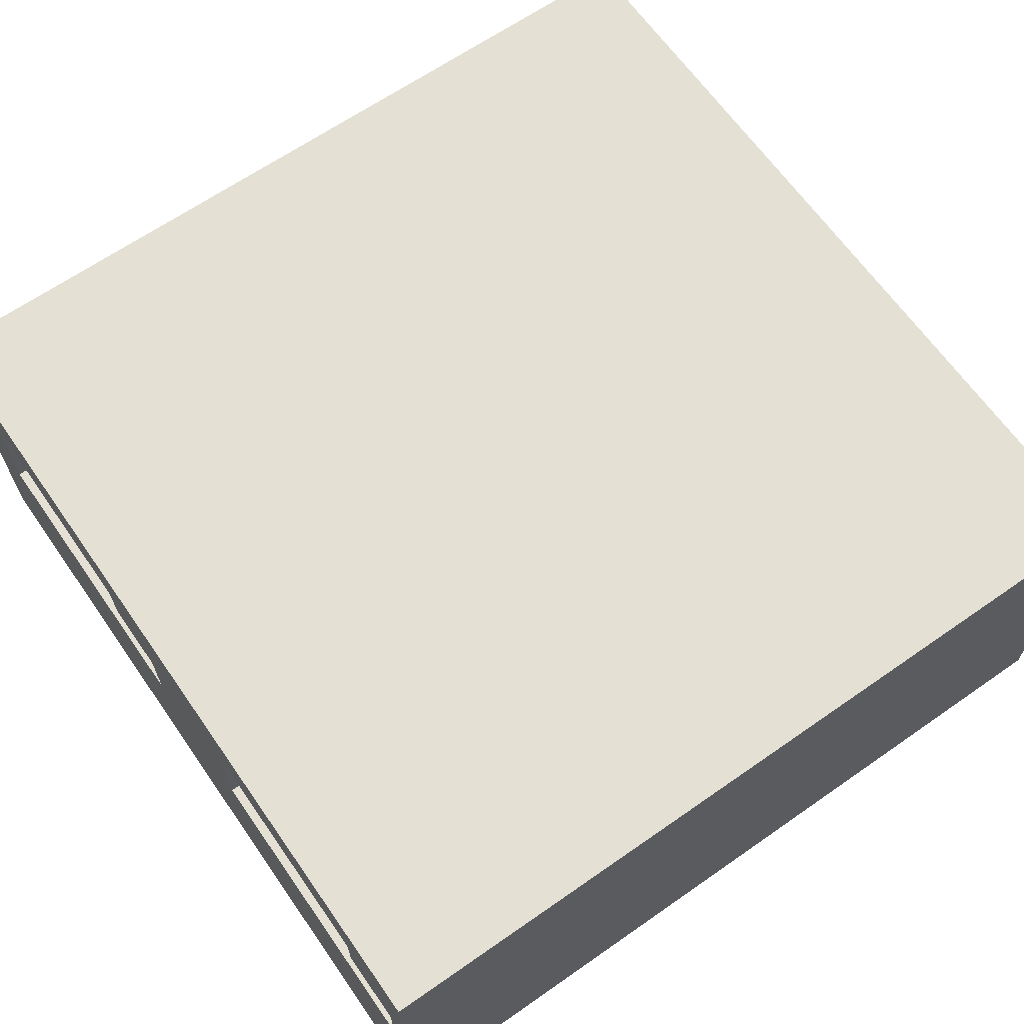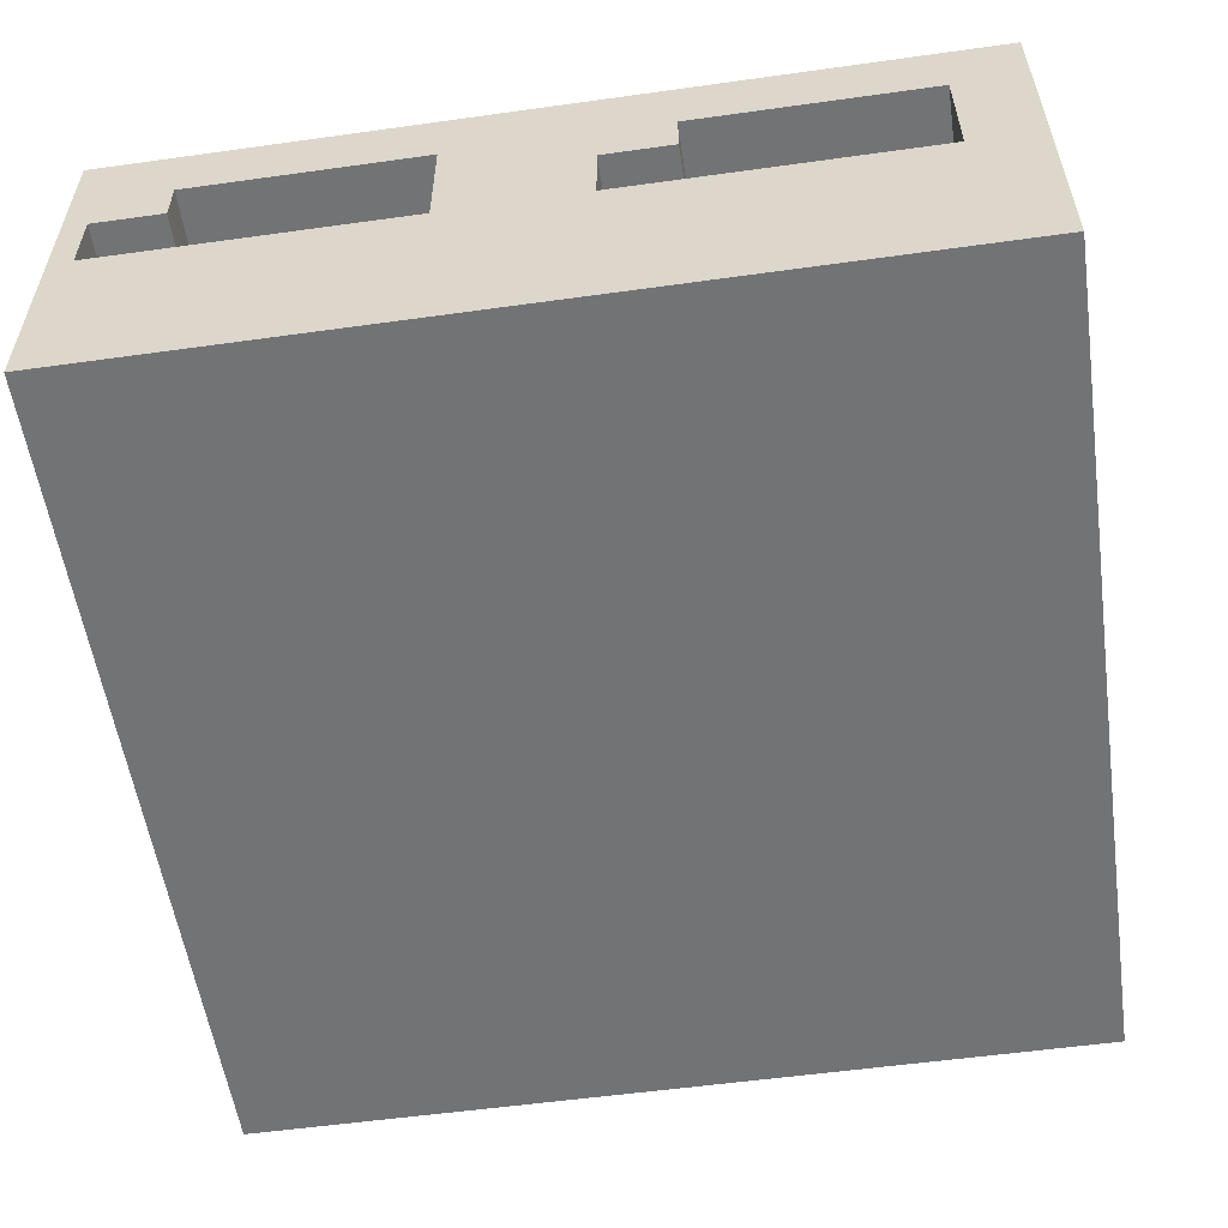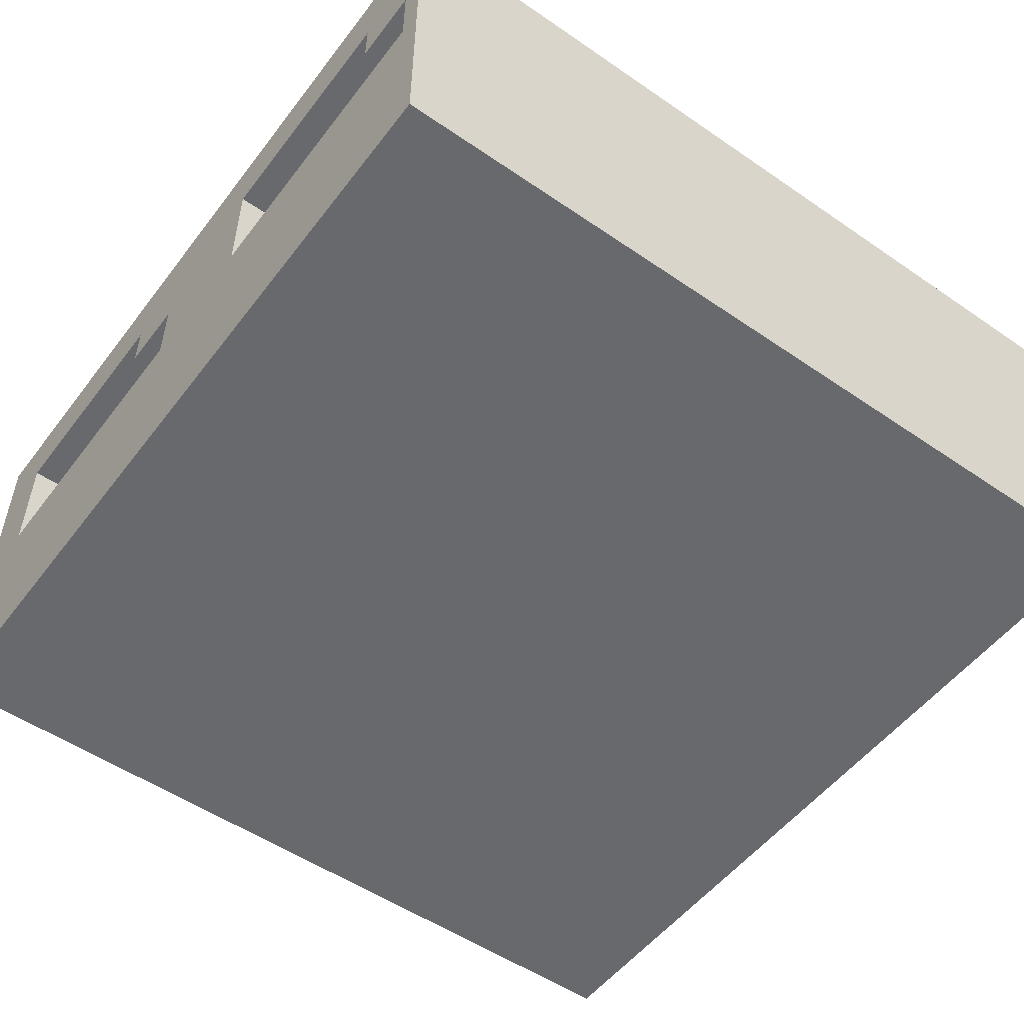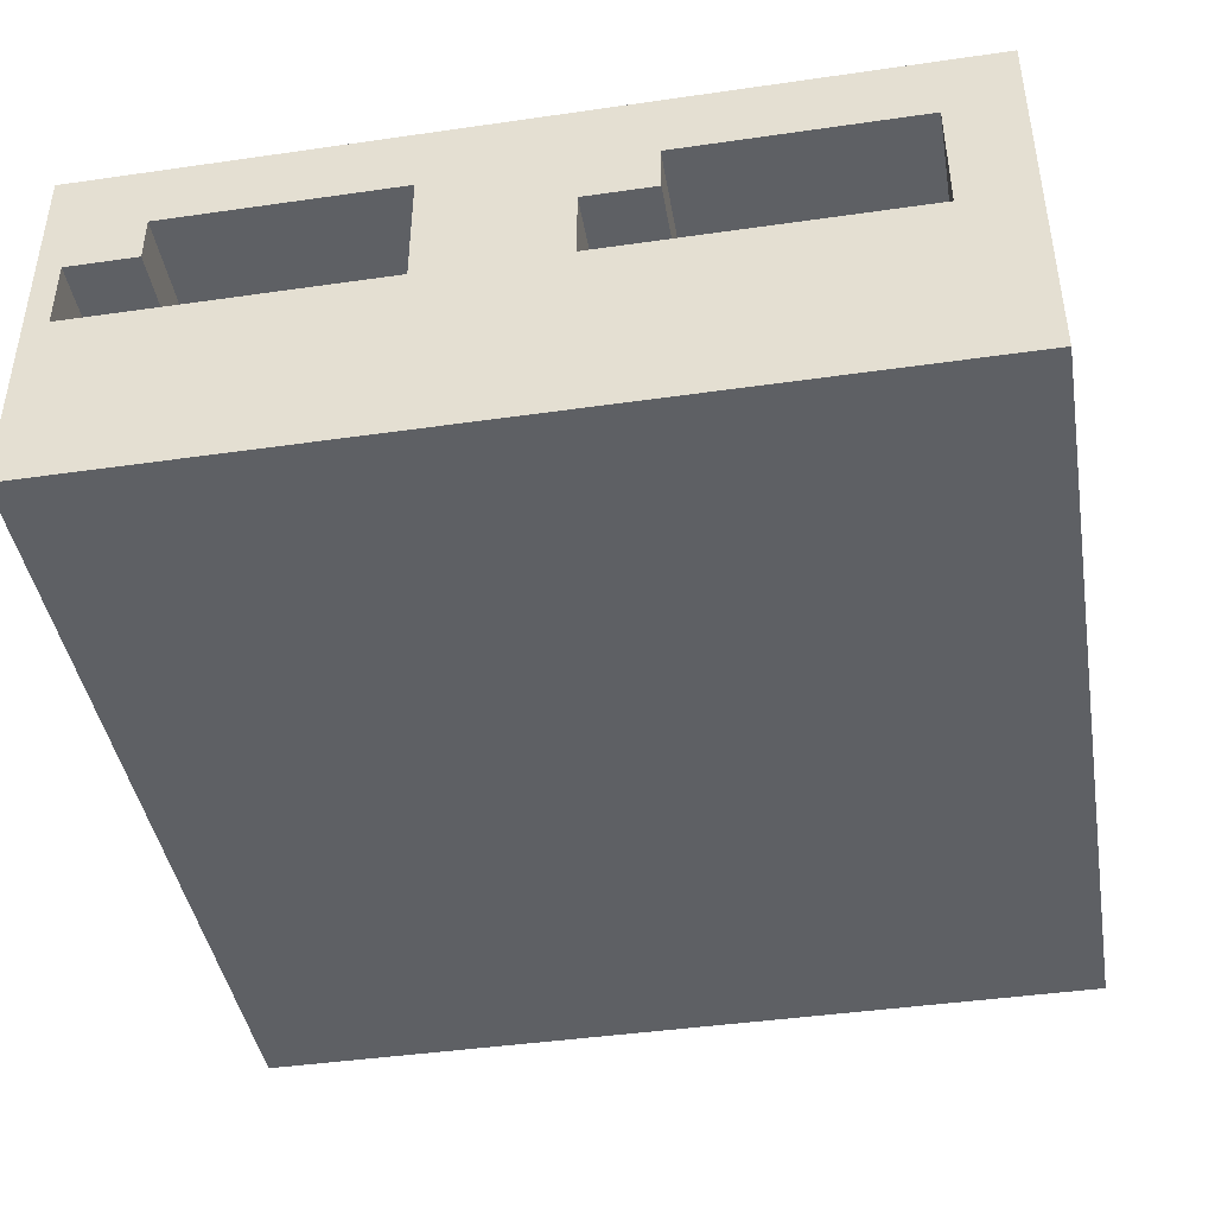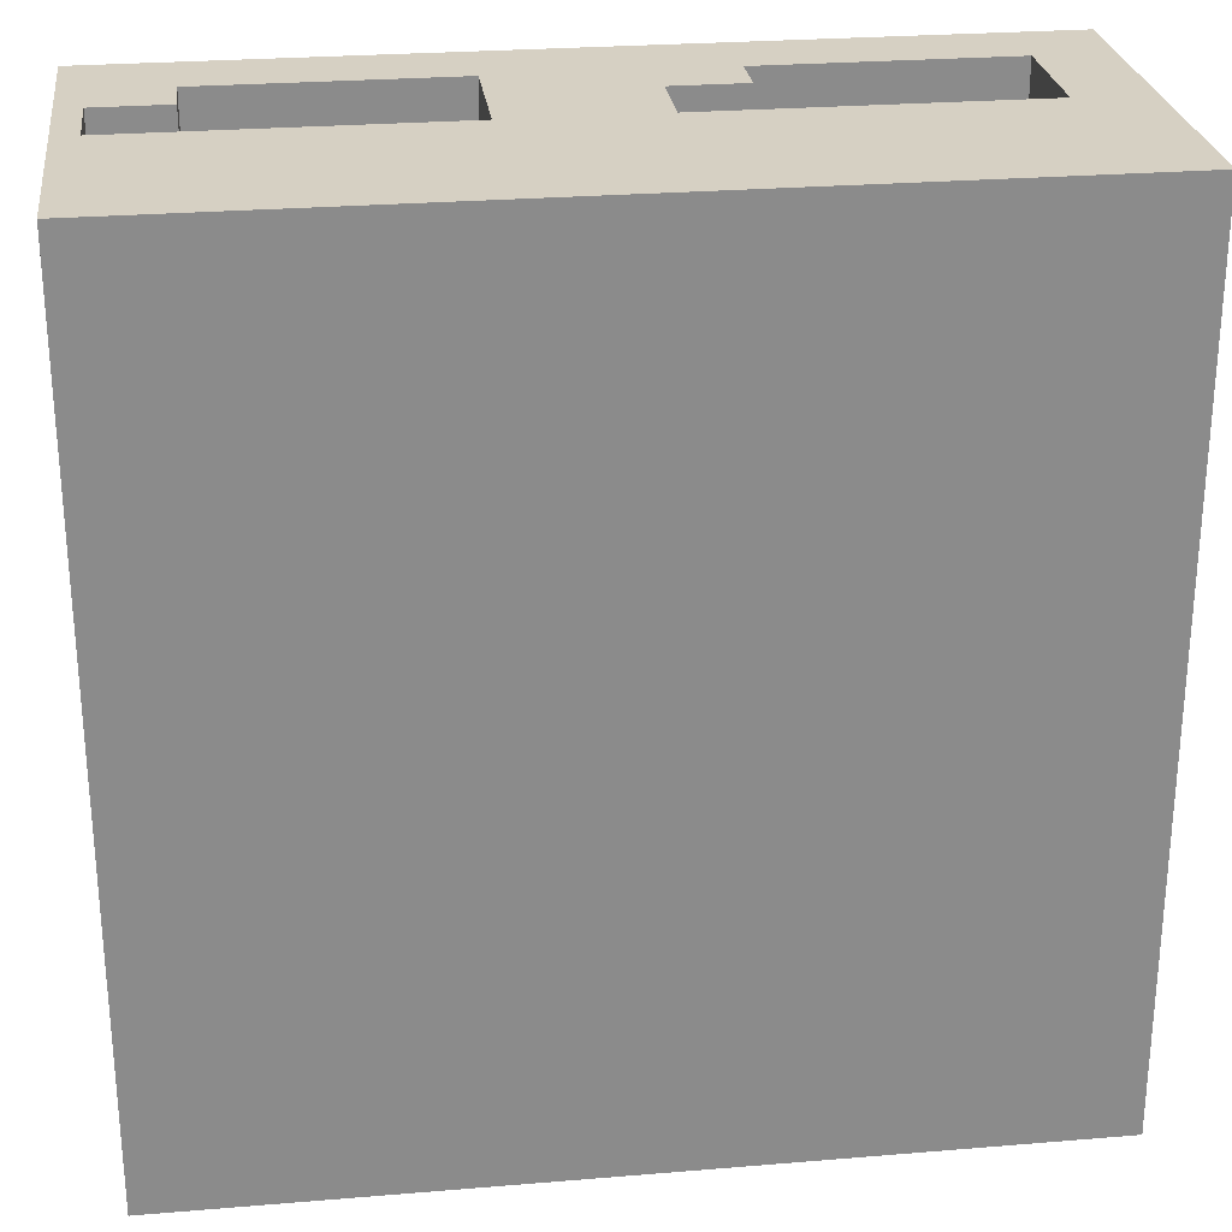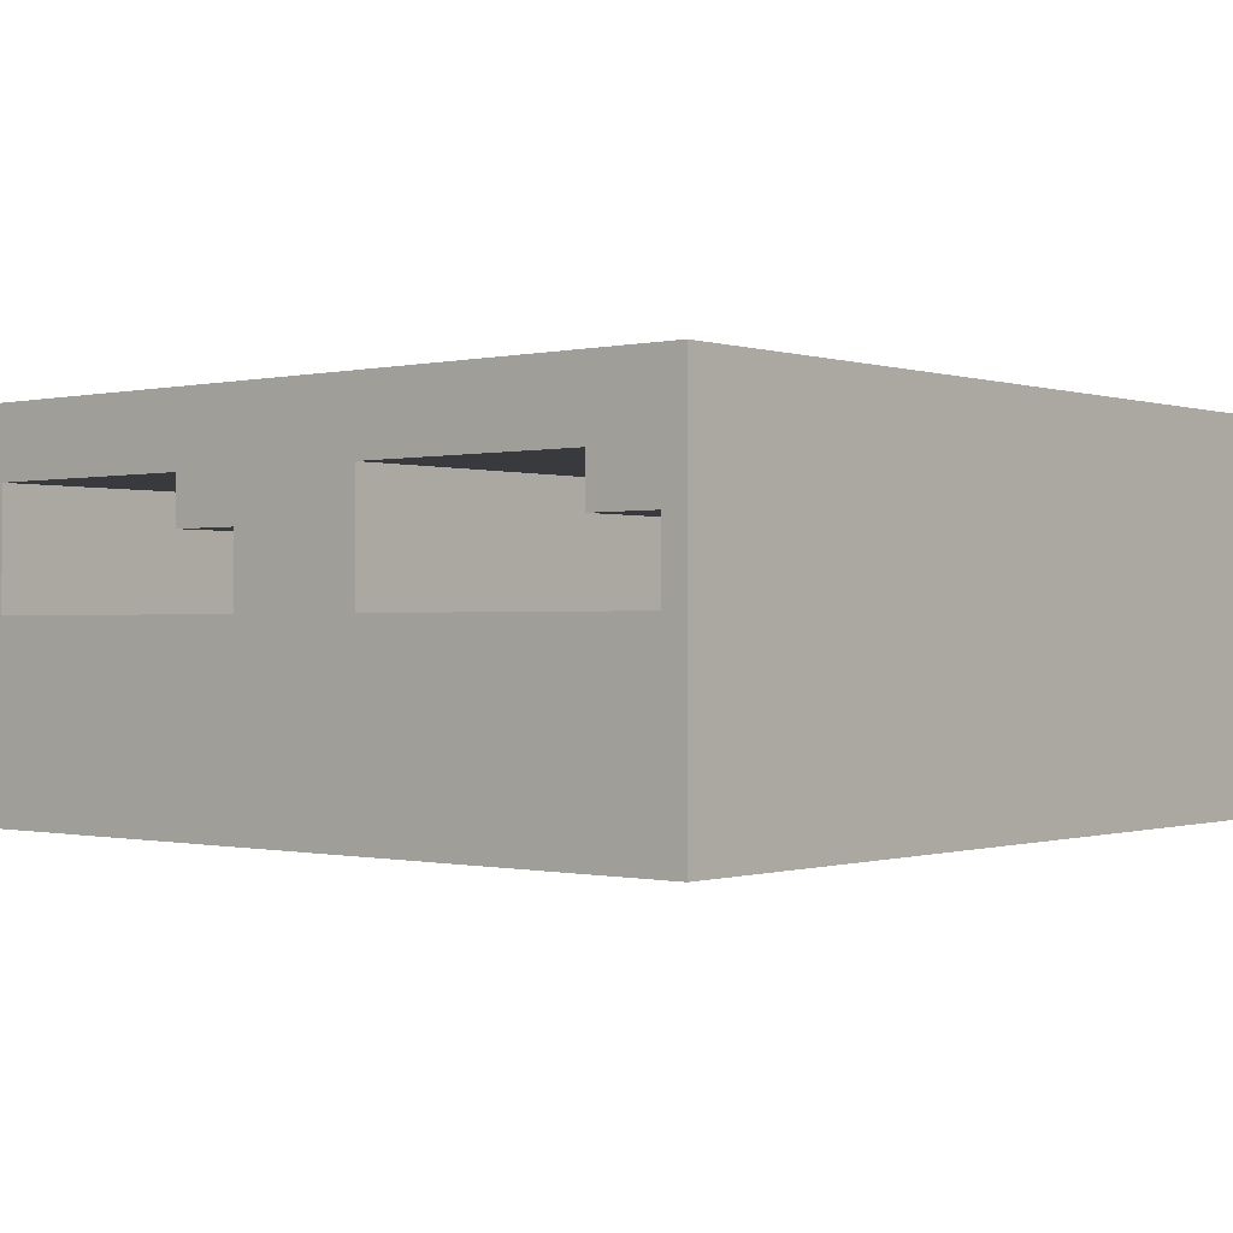
<metadata>
{"format":"obj","ext":"obj","renderer":"f3d","projection":"perspective","resolution":1024,"background":"white","views":[{"elev":65.5,"azim":-125.0,"up":"+Y"},{"elev":-55.8,"azim":8.3,"up":"+Y"},{"elev":-52.7,"azim":-126.4,"up":"+Y"},{"elev":-42.9,"azim":9.7,"up":"+Y"},{"elev":26.5,"azim":-7.4,"up":"+Z"},{"elev":-0.4,"azim":-139.7,"up":"+Y"}]}
</metadata>
<code>
o
v -1.8 0.2 1.8
v -1.8 0.2 -1.8
v -1.8 0.5 1.8
v -1.8 0.5 -1.8
v -1.8 1.5 1.8
v -1.8 1.5 -1.8
v -1.8 1.6 1.8
v -1.8 1.6 -1.8
v -1.8 1.8 1.8
v -1.8 1.8 -1.8
v -0.4 1 1.8
v -0.4 1 1.7
v -0.4 1 -1.8
v -0.4 1.3 1.8
v -0.4 1.3 1.7
v -0.4 1.5 1.8
v -0.4 1.5 -1.8
v 1.5 1 1.8
v 1.5 1 1.7
v 1.5 1 -1.8
v 1.5 1.3 1.8
v 1.5 1.3 1.7
v 1.5 1.5 1.8
v 1.5 1.5 -1.8
v -1.7 1 1.8
v -1.7 1 -1.8
v -1.7 1.3 1.8
v -1.7 1.3 -1.8
v -1.4 1.3 1.8
v -1.4 1.3 -1.8
v -1.4 1.5 1.8
v -1.4 1.5 -1.8
v 0.2 1 1.8
v 0.2 1 -1.8
v 0.2 1.3 1.8
v 0.2 1.3 -1.8
v 0.5 1.3 1.8
v 0.5 1.3 -1.8
v 0.5 1.5 1.8
v 0.5 1.5 -1.8
v 1.8 0.2 1.8
v 1.8 0.2 -1.8
v 1.8 0.5 1.8
v 1.8 0.5 -1.8
v 1.8 1.5 1.8
v 1.8 1.5 -1.8
v 1.8 1.6 1.8
v 1.8 1.6 -1.8
v 1.8 1.8 1.8
v 1.8 1.8 -1.8
v -1.8 0.2 1.8
v -1.8 0.5 1.8
v -1.8 1.5 1.8
v -1.8 1.6 1.8
v -1.8 1.8 1.8
v -1.7 1 1.8
v -1.7 1.3 1.8
v -1.4 0.8 1.8
v -1.4 1 1.8
v -1.4 1.3 1.8
v -1.4 1.5 1.8
v -0.4 0.8 1.8
v -0.4 1 1.8
v -0.4 1.3 1.8
v -0.4 1.5 1.8
v -0.2 1 1.8
v -0.2 1.3 1.8
v 0.2 1 1.8
v 0.2 1.3 1.8
v 0.5 0.8 1.8
v 0.5 1 1.8
v 0.5 1.3 1.8
v 0.5 1.5 1.8
v 1.5 0.8 1.8
v 1.5 1 1.8
v 1.5 1.3 1.8
v 1.5 1.5 1.8
v 1.7 1 1.8
v 1.7 1.3 1.8
v 1.8 0.2 1.8
v 1.8 0.5 1.8
v 1.8 1.5 1.8
v 1.8 1.6 1.8
v 1.8 1.8 1.8
v -1.8 0.2 -1.8
v -1.8 0.5 -1.8
v -1.8 1.5 -1.8
v -1.8 1.6 -1.8
v -1.8 1.8 -1.8
v -1.7 1 -1.8
v -1.7 1.3 -1.8
v -1.4 1.3 -1.8
v -1.4 1.5 -1.8
v -0.4 1 -1.8
v -0.4 1.5 -1.8
v 0.2 1 -1.8
v 0.2 1.3 -1.8
v 0.5 1.3 -1.8
v 0.5 1.5 -1.8
v 1.5 1 -1.8
v 1.5 1.5 -1.8
v 1.8 0.2 -1.8
v 1.8 0.5 -1.8
v 1.8 1.5 -1.8
v 1.8 1.6 -1.8
v 1.8 1.8 -1.8
v -1.8 0.2 1.8
v 1.8 0.2 1.8
v -1.8 0.2 -1.8
v 1.8 0.2 -1.8
v -1.7 1.3 1.8
v -1.4 1.3 1.8
v 0.2 1.3 1.8
v 0.5 1.3 1.8
v -1.7 1.3 -1.8
v -1.4 1.3 -1.8
v 0.2 1.3 -1.8
v 0.5 1.3 -1.8
v -1.4 1.5 1.8
v -0.4 1.5 1.8
v 0.5 1.5 1.8
v 1.5 1.5 1.8
v -1.4 1.5 -1.8
v -0.4 1.5 -1.8
v 0.5 1.5 -1.8
v 1.5 1.5 -1.8
v -1.7 1 1.8
v -1.4 1 1.8
v -0.4 1 1.8
v 0.2 1 1.8
v 0.5 1 1.8
v 1.5 1 1.8
v -1.4 1 1.7
v -0.4 1 1.7
v 0.5 1 1.7
v 1.5 1 1.7
v -1.7 1 -1.8
v -0.4 1 -1.8
v 0.2 1 -1.8
v 1.5 1 -1.8
v -1.8 1.8 1.8
v 1.8 1.8 1.8
v -1.8 1.8 -1.8
v 1.8 1.8 -1.8
f 3 2 1
f 4 2 3
f 5 4 3
f 6 4 5
f 7 6 5
f 8 6 7
f 9 8 7
f 10 8 9
f 14 12 11
f 15 13 12
f 15 12 14
f 16 15 14
f 17 13 15
f 17 15 16
f 21 19 18
f 22 20 19
f 22 19 21
f 23 22 21
f 24 20 22
f 24 22 23
f 25 26 27
f 27 26 28
f 29 30 31
f 31 30 32
f 33 34 35
f 35 34 36
f 37 38 39
f 39 38 40
f 41 42 43
f 43 42 44
f 43 44 45
f 45 44 46
f 45 46 47
f 47 46 48
f 47 48 49
f 49 48 50
f 56 53 52
f 57 53 56
f 58 56 52
f 59 56 58
f 60 53 57
f 61 54 53
f 61 53 60
f 62 59 58
f 62 58 52
f 63 59 62
f 65 54 61
f 66 64 63
f 66 63 62
f 67 65 64
f 67 64 66
f 68 66 62
f 68 67 66
f 69 65 67
f 69 67 68
f 70 68 62
f 70 62 52
f 71 68 70
f 72 65 69
f 73 54 65
f 73 65 72
f 74 71 70
f 74 70 52
f 75 71 74
f 77 54 73
f 78 76 75
f 78 75 74
f 79 77 76
f 79 76 78
f 80 52 51
f 81 78 74
f 81 52 80
f 81 74 52
f 81 79 78
f 82 77 79
f 82 79 81
f 82 54 77
f 83 55 54
f 83 54 82
f 84 55 83
f 86 87 90
f 90 87 91
f 91 87 92
f 87 88 93
f 92 87 93
f 86 90 94
f 93 88 95
f 86 94 96
f 94 95 96
f 96 95 97
f 97 95 98
f 95 88 99
f 98 95 99
f 86 96 100
f 99 88 101
f 85 86 102
f 100 101 103
f 102 86 103
f 86 100 103
f 101 88 104
f 103 101 104
f 88 89 105
f 104 88 105
f 105 89 106
f 109 108 107
f 110 108 109
f 115 112 111
f 116 112 115
f 117 114 113
f 118 114 117
f 123 120 119
f 124 120 123
f 125 122 121
f 126 122 125
f 127 128 133
f 128 129 133
f 133 129 134
f 131 132 135
f 130 131 135
f 135 132 136
f 133 134 137
f 127 133 137
f 137 134 138
f 135 136 139
f 130 135 139
f 139 136 140
f 141 142 143
f 143 142 144

</code>
